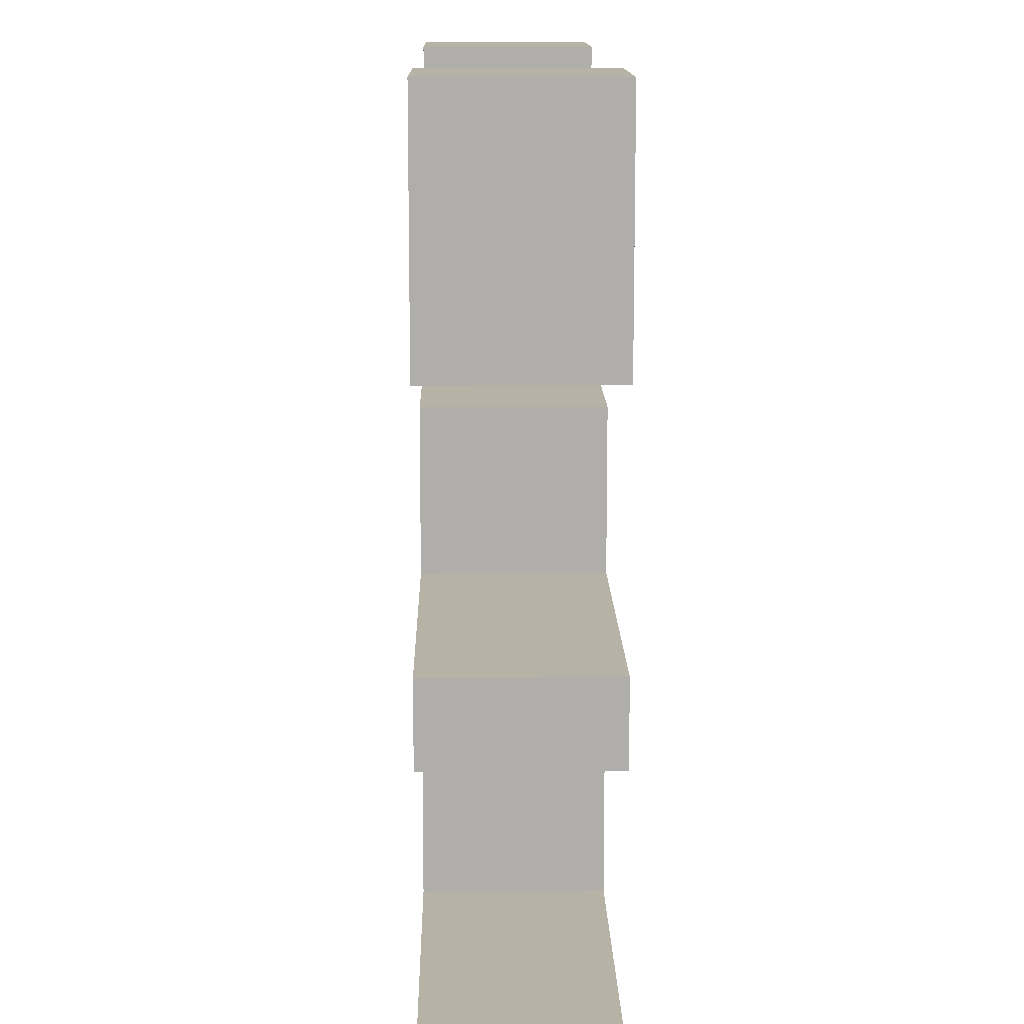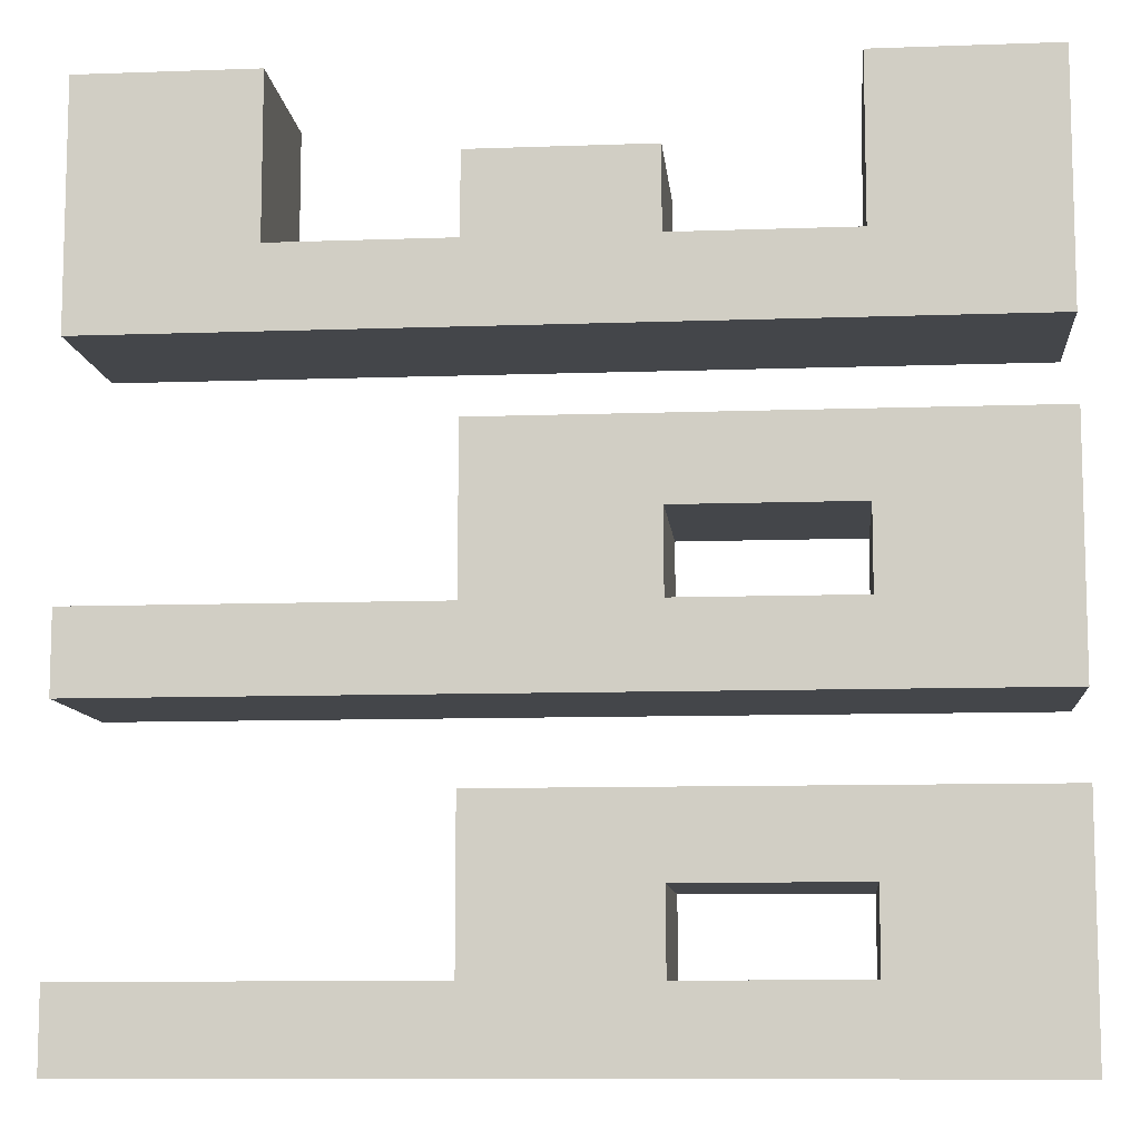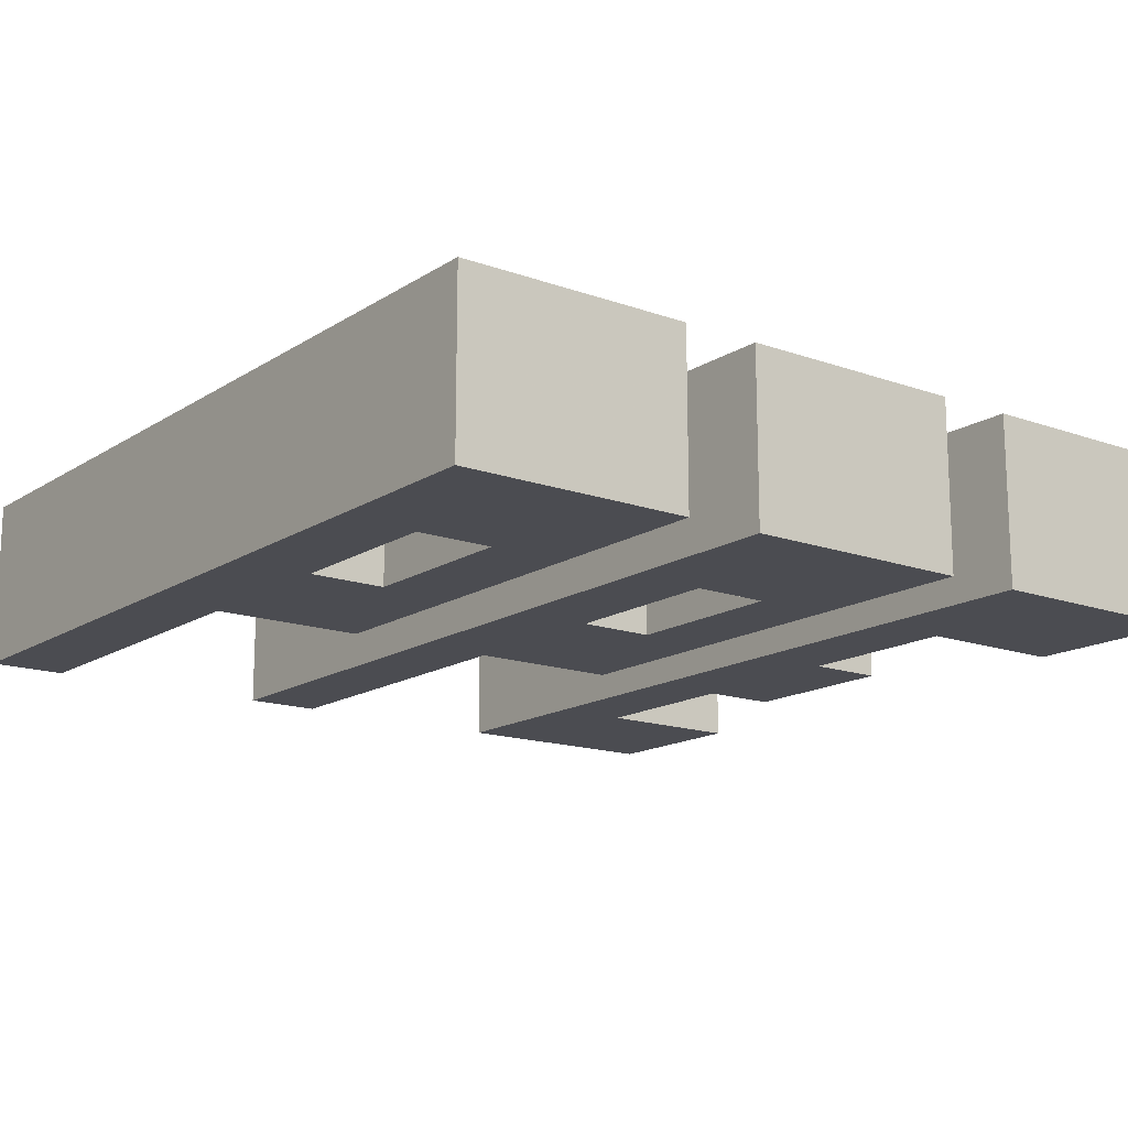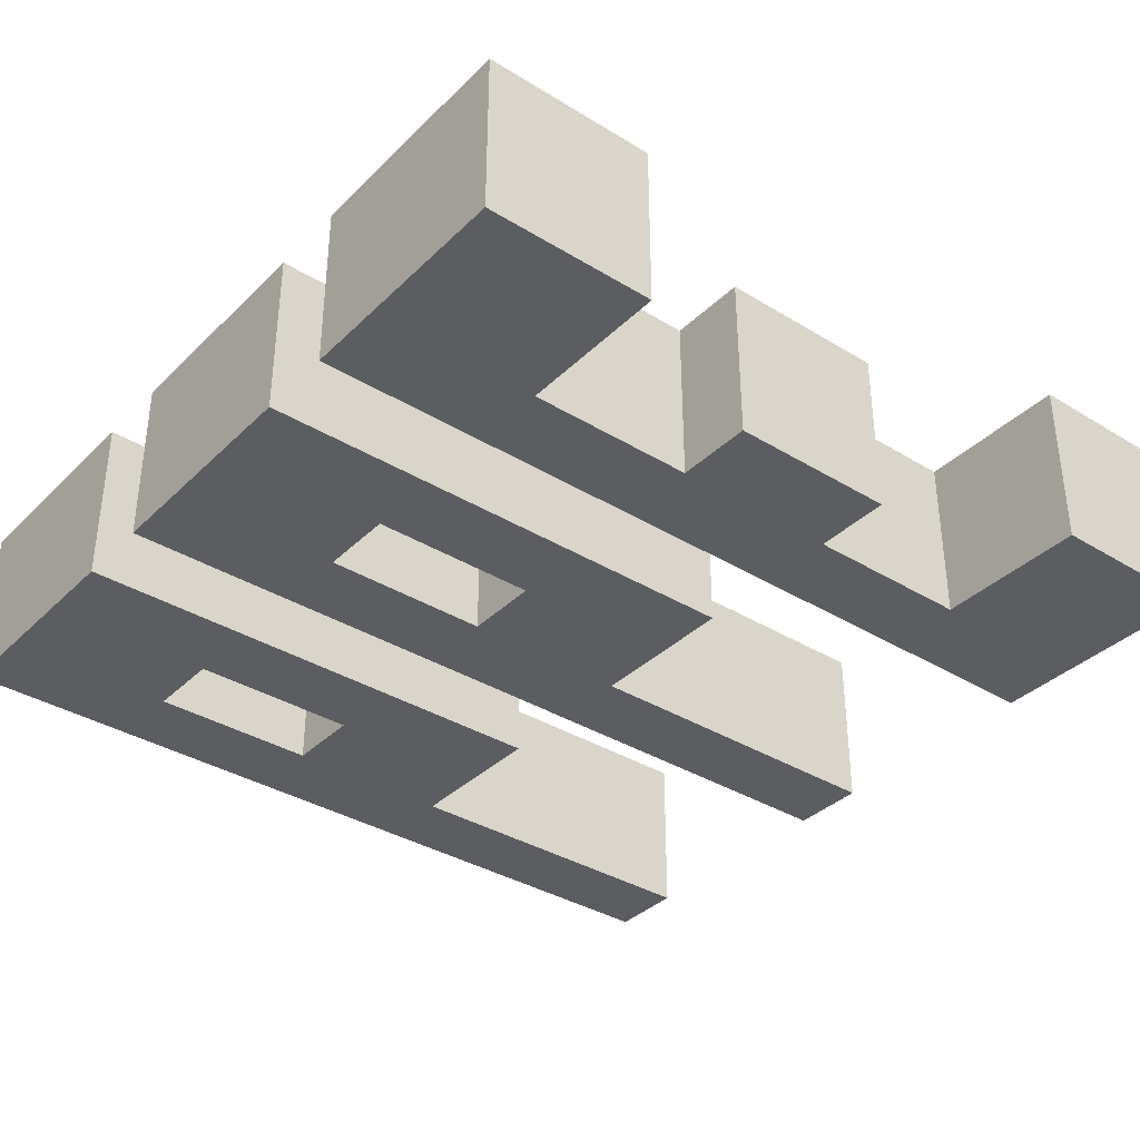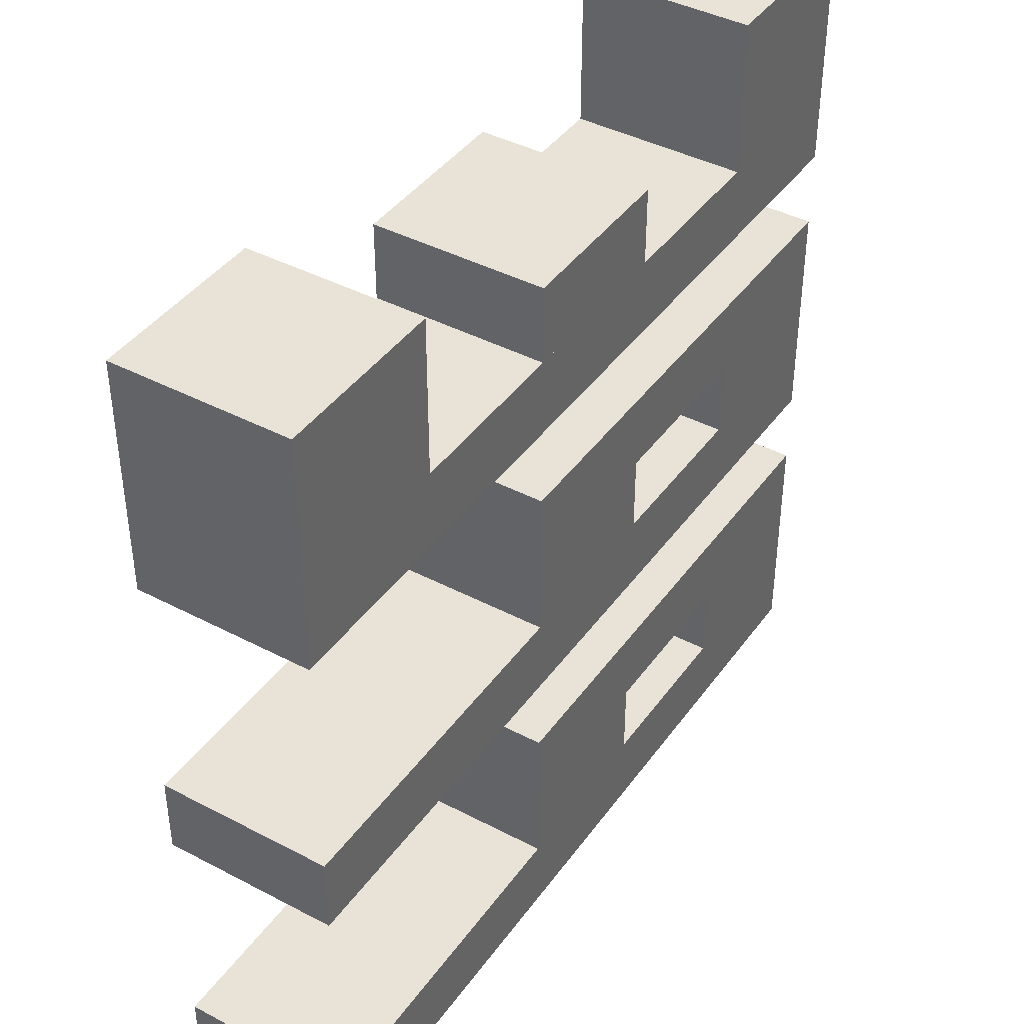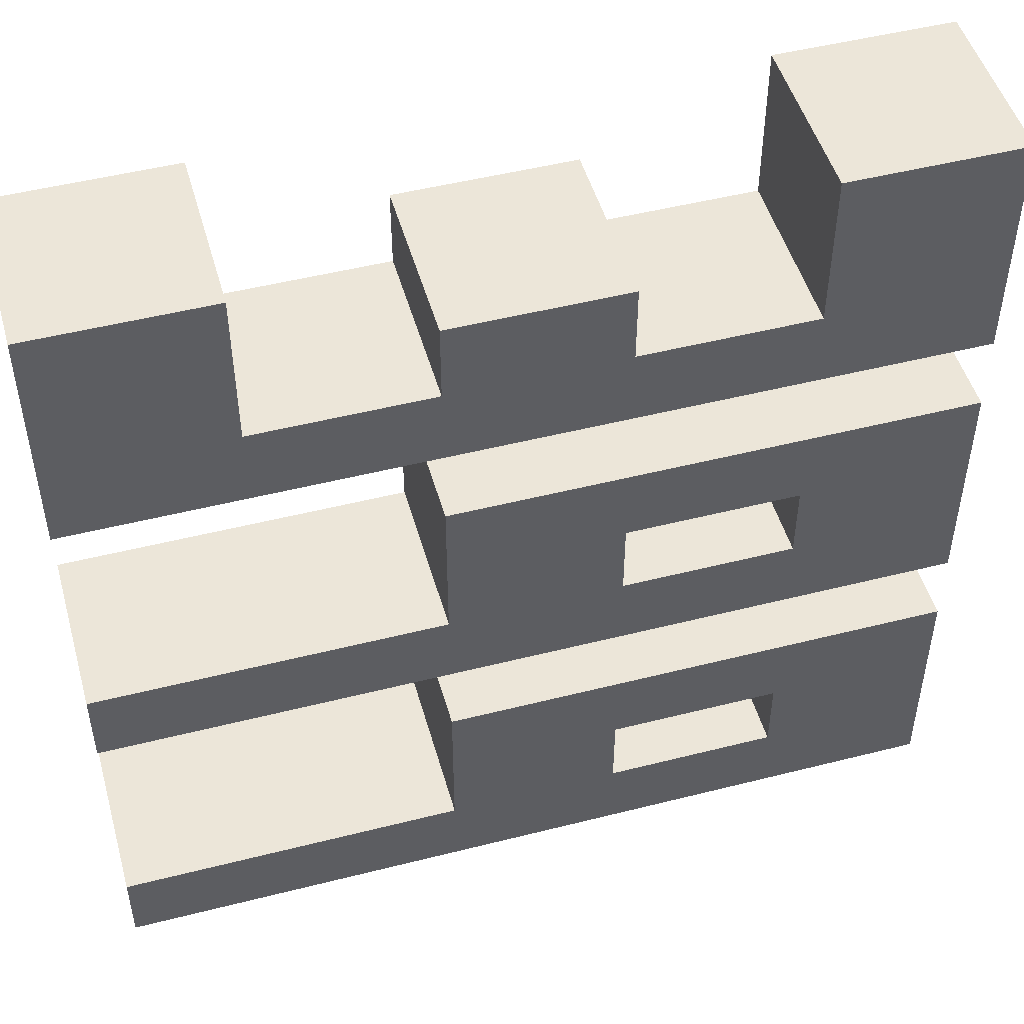
<metadata>
{"format":"obj","ext":"obj","renderer":"f3d","projection":"perspective","resolution":1024,"background":"white","views":[{"elev":12.5,"azim":-91.0,"up":"+Y"},{"elev":-9.8,"azim":5.3,"up":"+Y"},{"elev":-15.3,"azim":52.9,"up":"+Z"},{"elev":-36.0,"azim":141.3,"up":"+Z"},{"elev":41.4,"azim":-57.5,"up":"+Y"},{"elev":49.3,"azim":-15.7,"up":"+Y"}]}
</metadata>
<code>
o Logo
v -1 -1 0.2
v -1 -0.8182 0.2
v -0.2 -0.8182 0.2
v -0.2 -0.4545 0.2
v  1 -0.4545 0.2
v  1 -1 0.2
v  0.2 -0.8182 0.2
v  0.2 -0.6364 0.2
v  0.6 -0.6364 0.2
v  0.6 -0.8182 0.2
v -1 -1 -0.2
v -1 -0.8182 -0.2
v -0.2 -0.8182 -0.2
v -0.2 -0.4545 -0.2
v  1 -0.4545 -0.2
v  1 -1 -0.2
v  0.2 -0.8182 -0.2
v  0.2 -0.6364 -0.2
v  0.6 -0.6364 -0.2
v  0.6 -0.8182 -0.2
v -1 -0.2727 0.2
v -1 -0.09091 0.2
v -0.2 -0.09091 0.2
v -0.2  0.2727 0.2
v  1  0.2727 0.2
v  1 -0.2727 0.2
v  0.2 -0.09091 0.2
v  0.2  0.09091 0.2
v  0.6  0.09091 0.2
v  0.6 -0.09091 0.2
v -1 -0.2727 -0.2
v -1 -0.09091 -0.2
v -0.2 -0.09091 -0.2
v -0.2  0.2727 -0.2
v  1  0.2727 -0.2
v  1 -0.2727 -0.2
v  0.2 -0.09091 -0.2
v  0.2  0.09091 -0.2
v  0.6  0.09091 -0.2
v  0.6 -0.09091 -0.2
v -1  0.4545  0.2
v -1  1  0.2
v -0.6  1  0.2
v -0.6  0.6364  0.2
v -0.2  0.6364  0.2
v -0.2  0.8182  0.2
v  0.2  0.8182  0.2
v  0.2  0.6364  0.2
v  0.6  0.6364  0.2
v  0.6  1  0.2
v  1  1  0.2
v  1  0.4545  0.2
v -1  0.4545  -0.2
v -1  1  -0.2
v -0.6  1  -0.2
v -0.6  0.6364  -0.2
v -0.2  0.6364  -0.2
v -0.2  0.8182  -0.2
v  0.2  0.8182  -0.2
v  0.2  0.6364  -0.2
v  0.6  0.6364  -0.2
v  0.6  1  -0.2
v  1  1  -0.2
v  1  0.4545  -0.2
f 1 2 10 6
f 3 4 8 7
f 4 5 9 8
f 5 6 10 9
f 11 12 20 16
f 13 14 18 17
f 14 15 19 18
f 15 16 20 19
f 1 11 16 6
f 1 11 12 2
f 2 12 13 3
f 3 13 14 4
f 4 14 15 5
f 5 15 16 6
f 7 17 18 8
f 8 18 19 9
f 9 19 20 10
f 10 20 17 7
f 21 22 30 26
f 23 24 28 27
f 24 25 29 28
f 25 26 30 29
f 31 32 40 36
f 33 34 38 37
f 34 35 39 38
f 35 36 40 39
f 21 31 36 26
f 21 31 32 22
f 22 32 33 23
f 23 33 34 24
f 24 34 35 25
f 25 35 36 26
f 27 37 38 28
f 28 38 39 29
f 29 39 40 30
f 30 40 37 27
f 41 42 43 44
f 41 44 49 52
f 49 50 51 52
f 45 46 47 48
f 53 54 55 56
f 53 56 61 64
f 61 62 63 64
f 57 58 59 60
f 41 53 64 52
f 41 53 54 42
f 42 54 55 43
f 43 55 56 44
f 44 56 57 45
f 45 57 58 46
f 46 58 59 47
f 47 59 60 48
f 48 60 61 49
f 49 61 62 50
f 50 62 63 51
f 51 63 64 52

</code>
